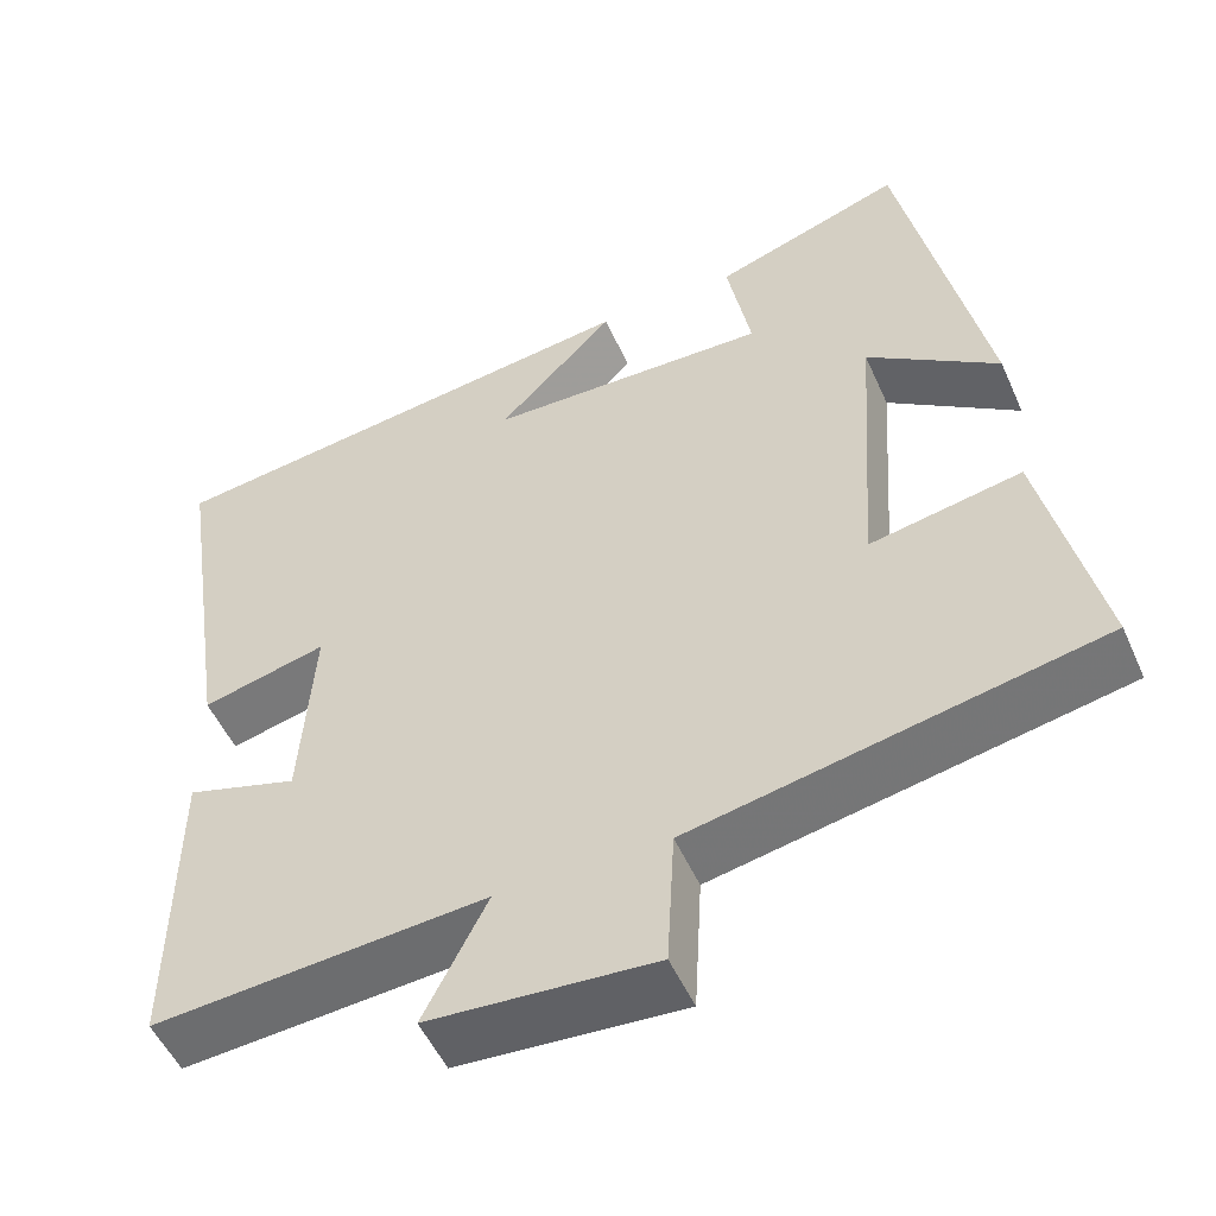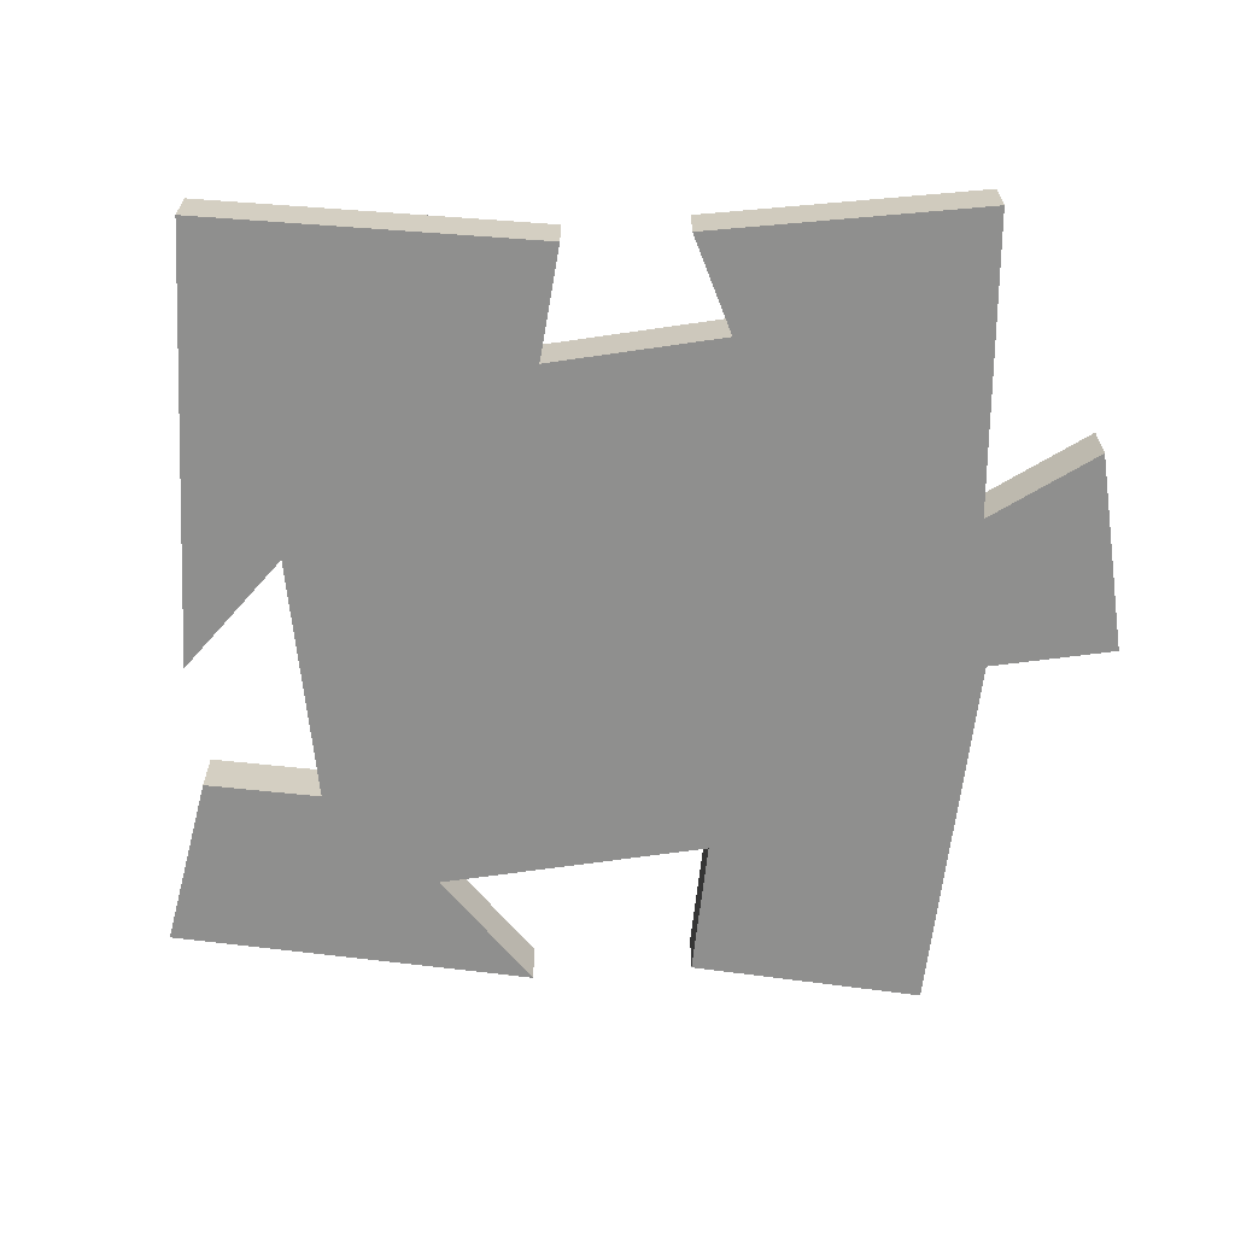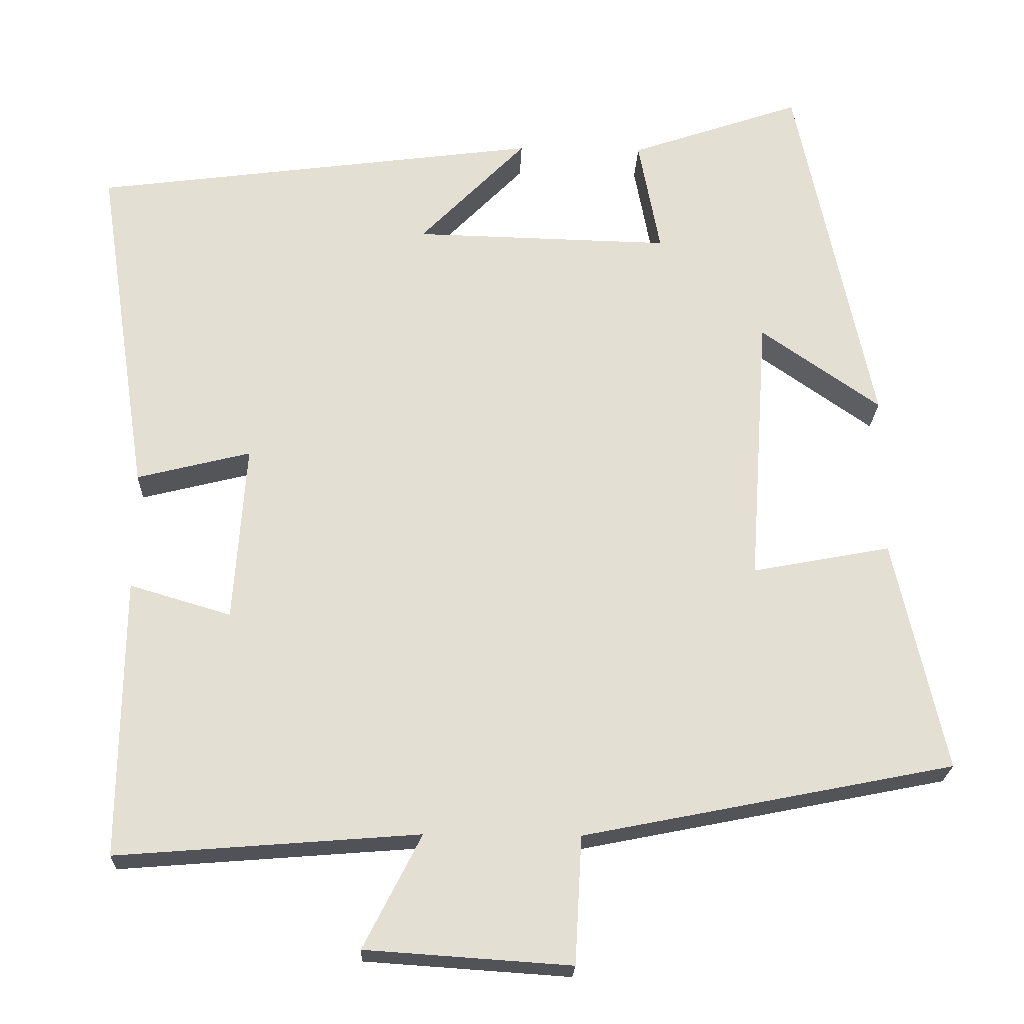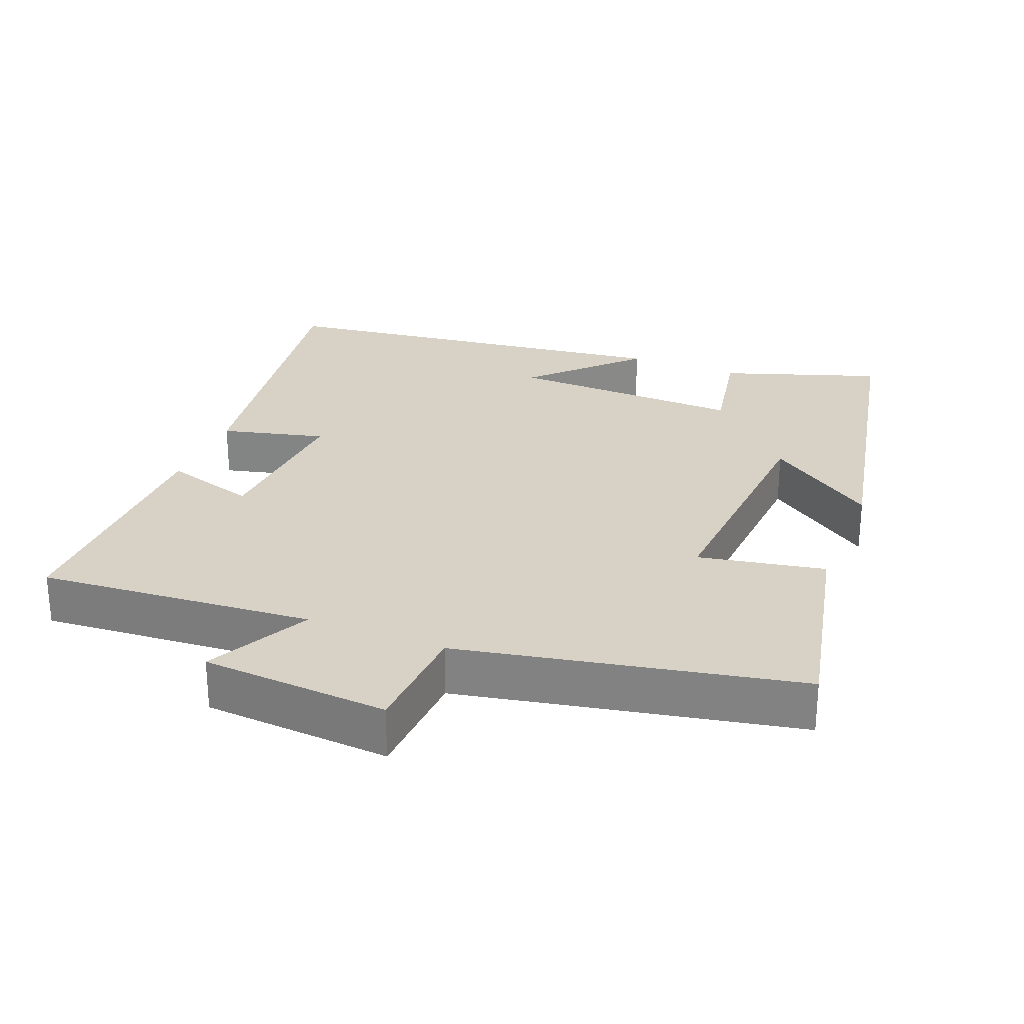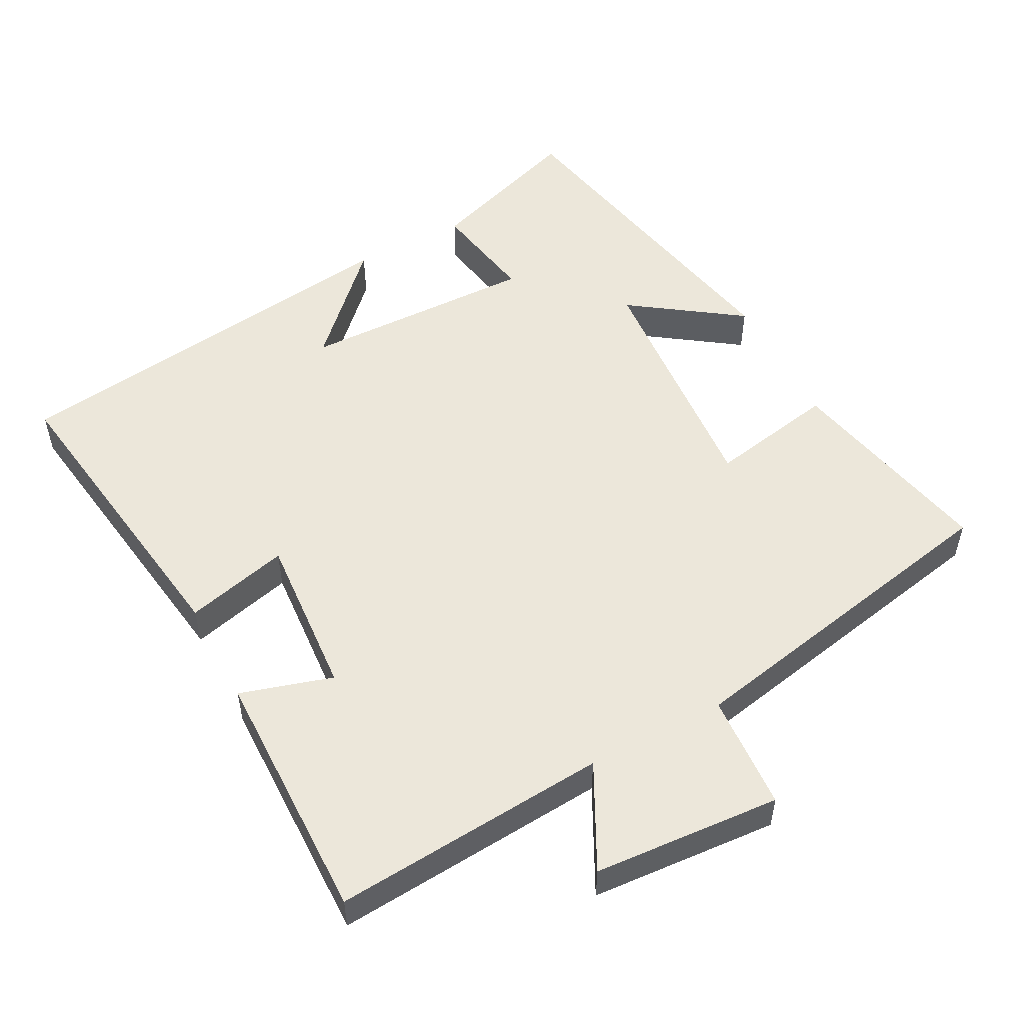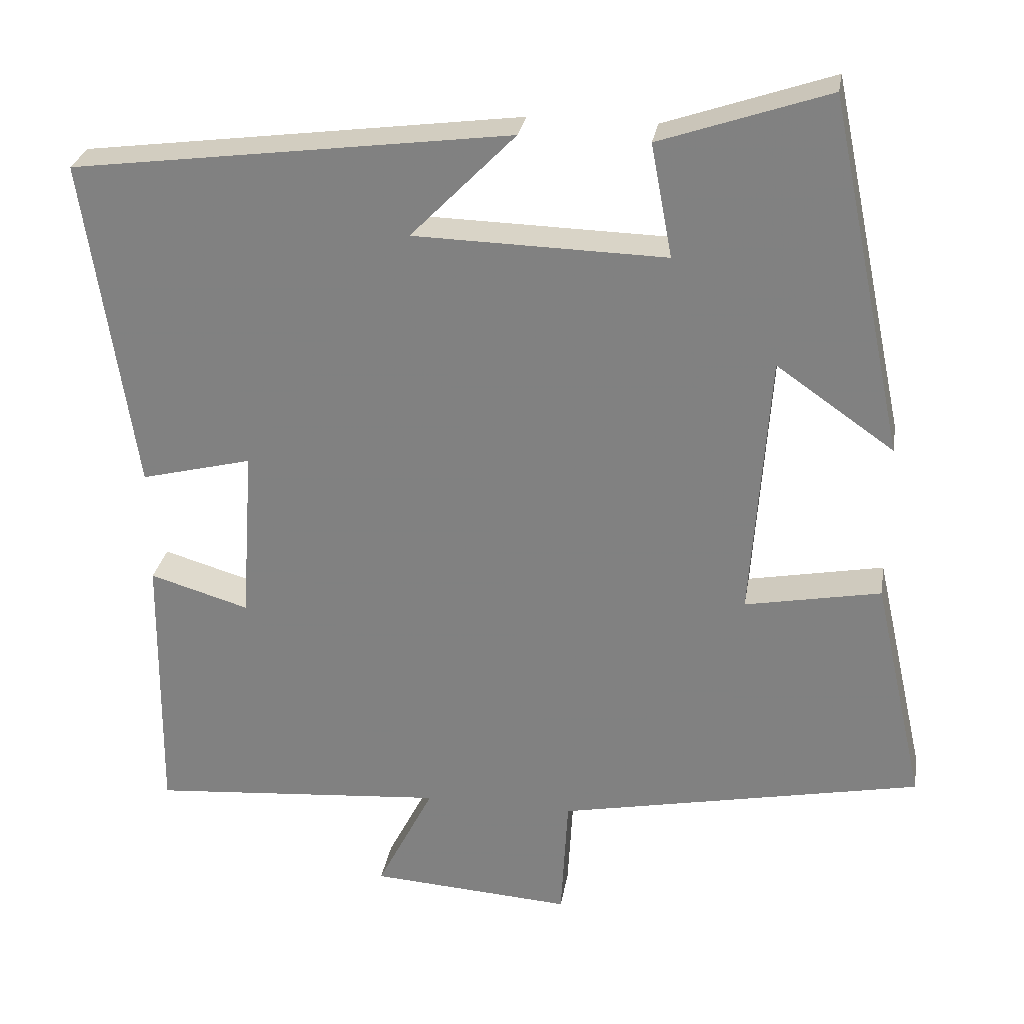
<metadata>
{"format":"obj","ext":"obj","renderer":"f3d","projection":"perspective","resolution":1024,"background":"white","views":[{"elev":-51.8,"azim":-156.4,"up":"+Z"},{"elev":-65.1,"azim":94.4,"up":"+Y"},{"elev":-22.3,"azim":178.0,"up":"+Z"},{"elev":27.5,"azim":-158.2,"up":"+Y"},{"elev":53.2,"azim":152.3,"up":"+Y"},{"elev":28.1,"azim":-170.6,"up":"+Z"}]}
</metadata>
<code>
v -0.401 0.07 0.576
v -0.179 0.07 0.5
v -0.207 0.07 0.351
v 0.125 0.07 0.359
v -0.013 0.07 0.5
v 0.566 0.07 0.424
v 0.5 0.07 -0.016
v 0.353 0.07 0.021
v 0.369 0.07 -0.209
v 0.5 0.07 -0.17
v 0.504 0.07 -0.531
v 0.113 0.07 -0.5
v 0.188 0.07 -0.647
v -0.078 0.07 -0.665
v -0.087 0.07 -0.5
v -0.567 0.07 -0.404
v -0.5 0.07 -0.104
v -0.321 0.07 -0.138
v -0.345 0.07 0.214
v -0.5 0.07 0.106
v -0.401 0 0.576
v -0.179 0 0.5
v -0.207 0 0.351
v 0.125 0 0.359
v -0.013 0 0.5
v 0.566 0 0.424
v 0.5 0 -0.016
v 0.353 0 0.021
v 0.369 0 -0.209
v 0.5 0 -0.17
v 0.504 0 -0.531
v 0.113 0 -0.5
v 0.188 0 -0.647
v -0.078 0 -0.665
v -0.087 0 -0.5
v -0.567 0 -0.404
v -0.5 0 -0.104
v -0.321 0 -0.138
v -0.345 0 0.214
v -0.5 0 0.106
f 19 20 1 2
f 18 19 2 3
f 15 16 17 18
f 15 18 3 4
f 12 13 14 15
f 12 15 4
f 9 10 11 12
f 8 9 12 4
f 7 8 4
f 4 5 6 7
f 22 21 40 39
f 23 22 39 38
f 38 37 36 35
f 24 23 38 35
f 35 34 33 32
f 24 35 32
f 32 31 30 29
f 24 32 29 28
f 24 28 27
f 27 26 25 24
f 1 21 22 2
f 2 22 23 3
f 3 23 24 4
f 4 24 25 5
f 5 25 26 6
f 6 26 27 7
f 7 27 28 8
f 8 28 29 9
f 9 29 30 10
f 10 30 31 11
f 11 31 32 12
f 12 32 33 13
f 13 33 34 14
f 14 34 35 15
f 15 35 36 16
f 16 36 37 17
f 17 37 38 18
f 18 38 39 19
f 19 39 40 20
f 20 40 21 1

</code>
